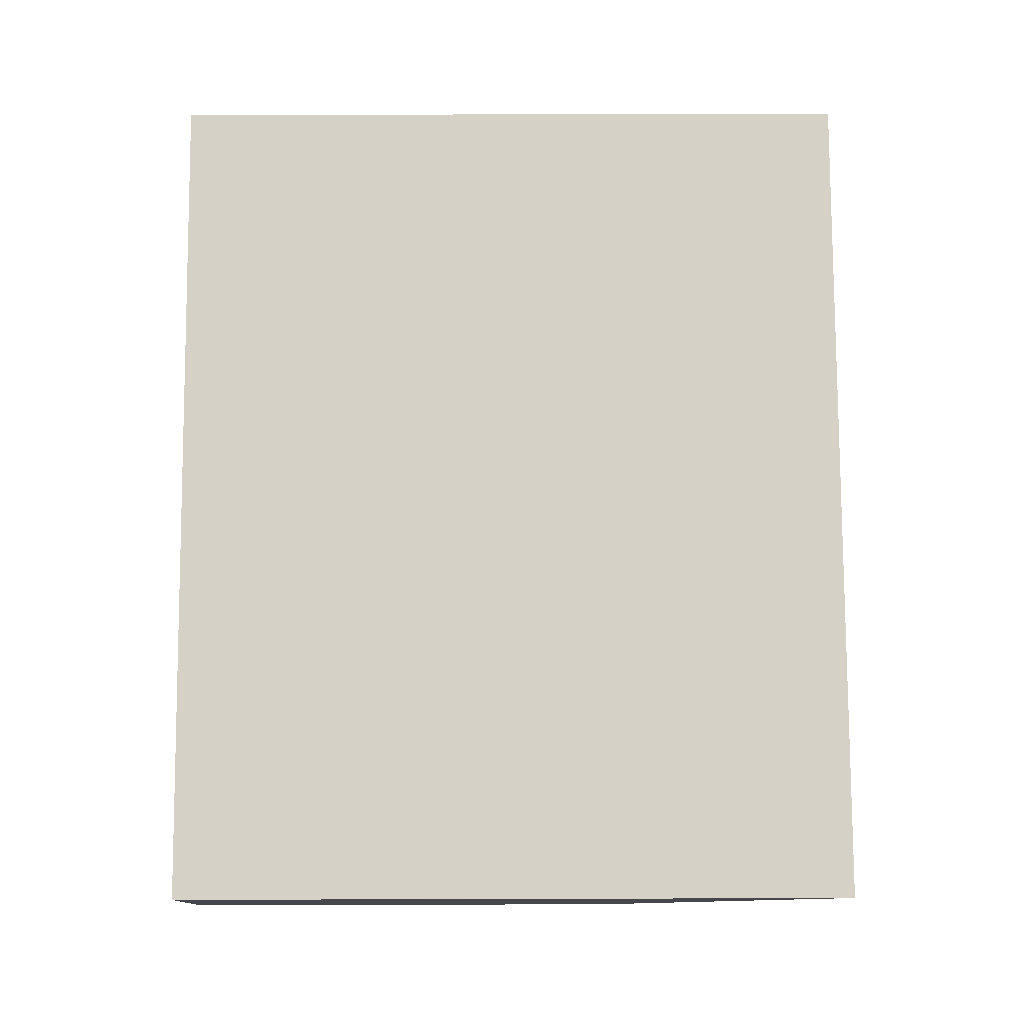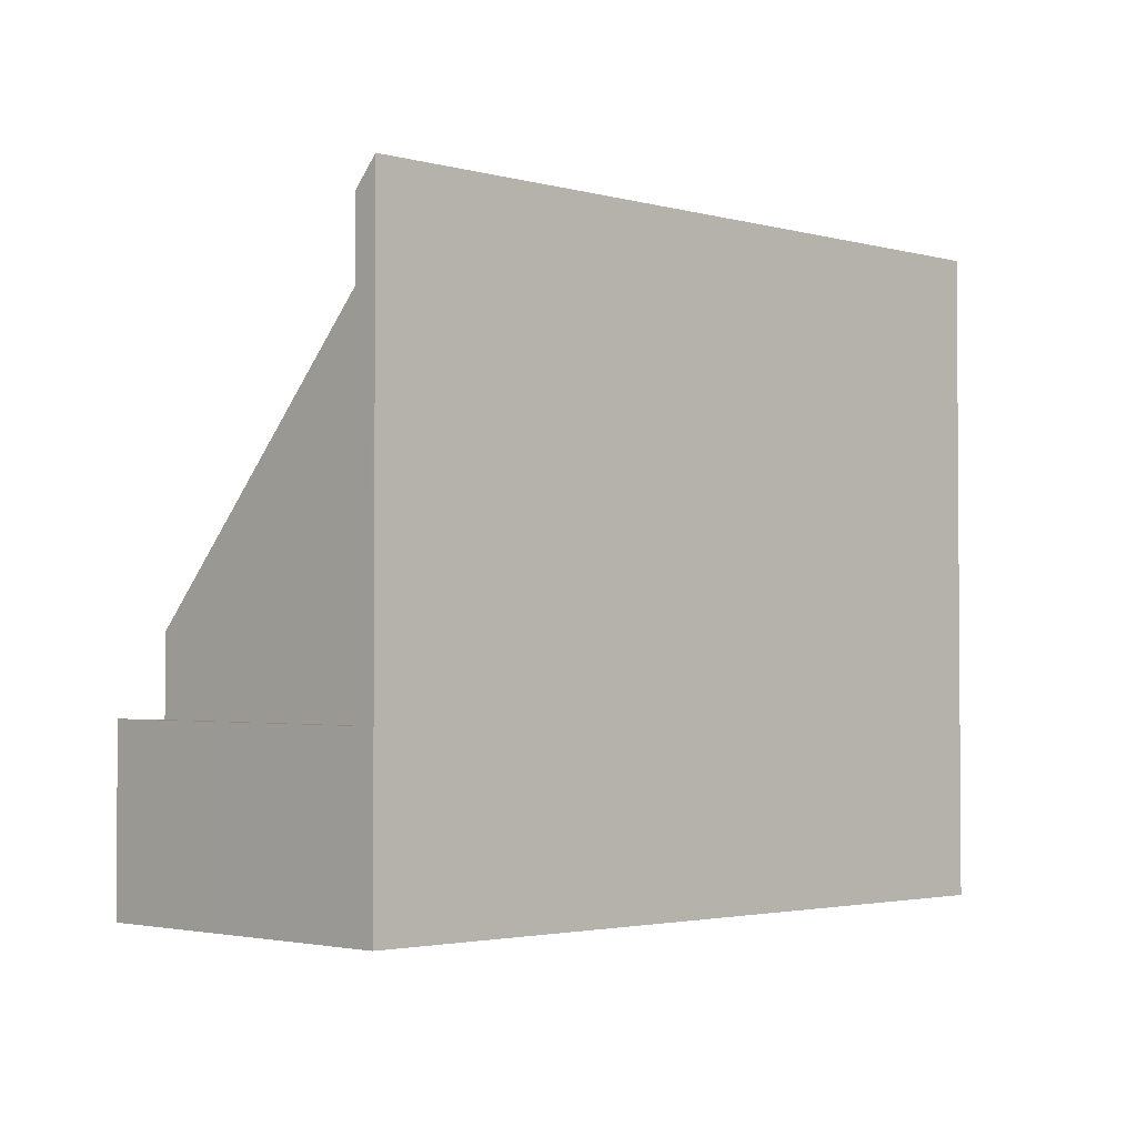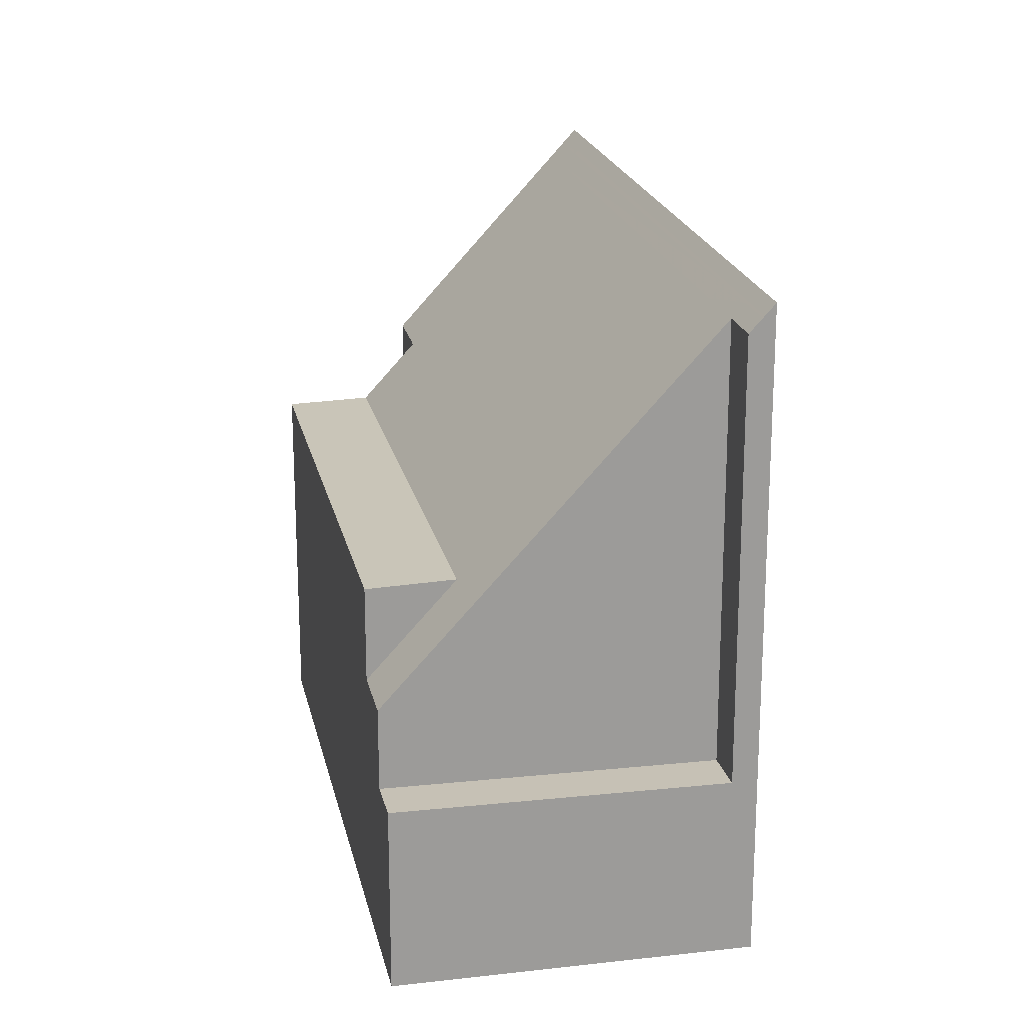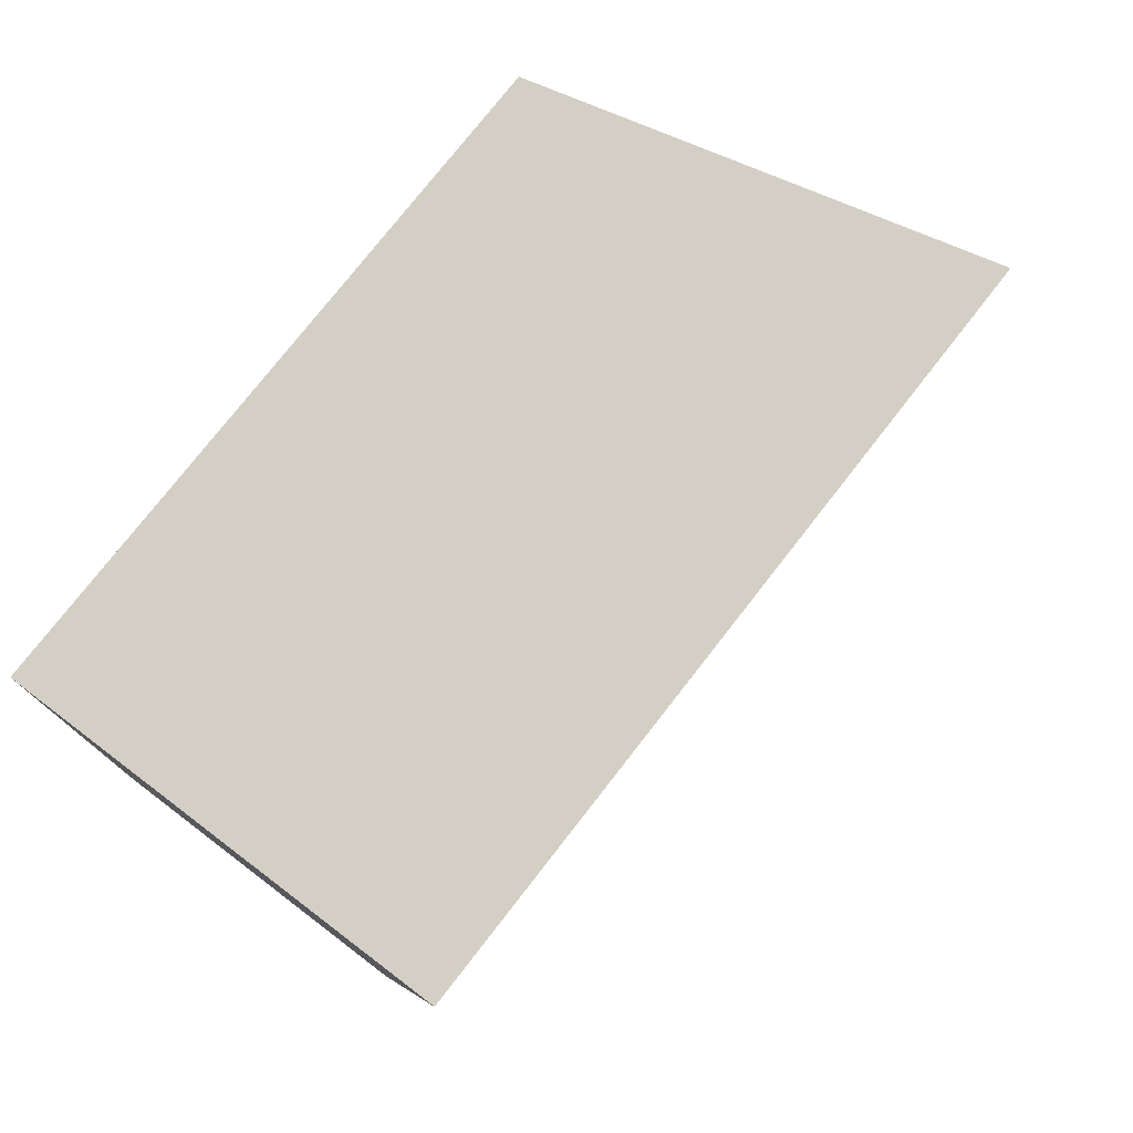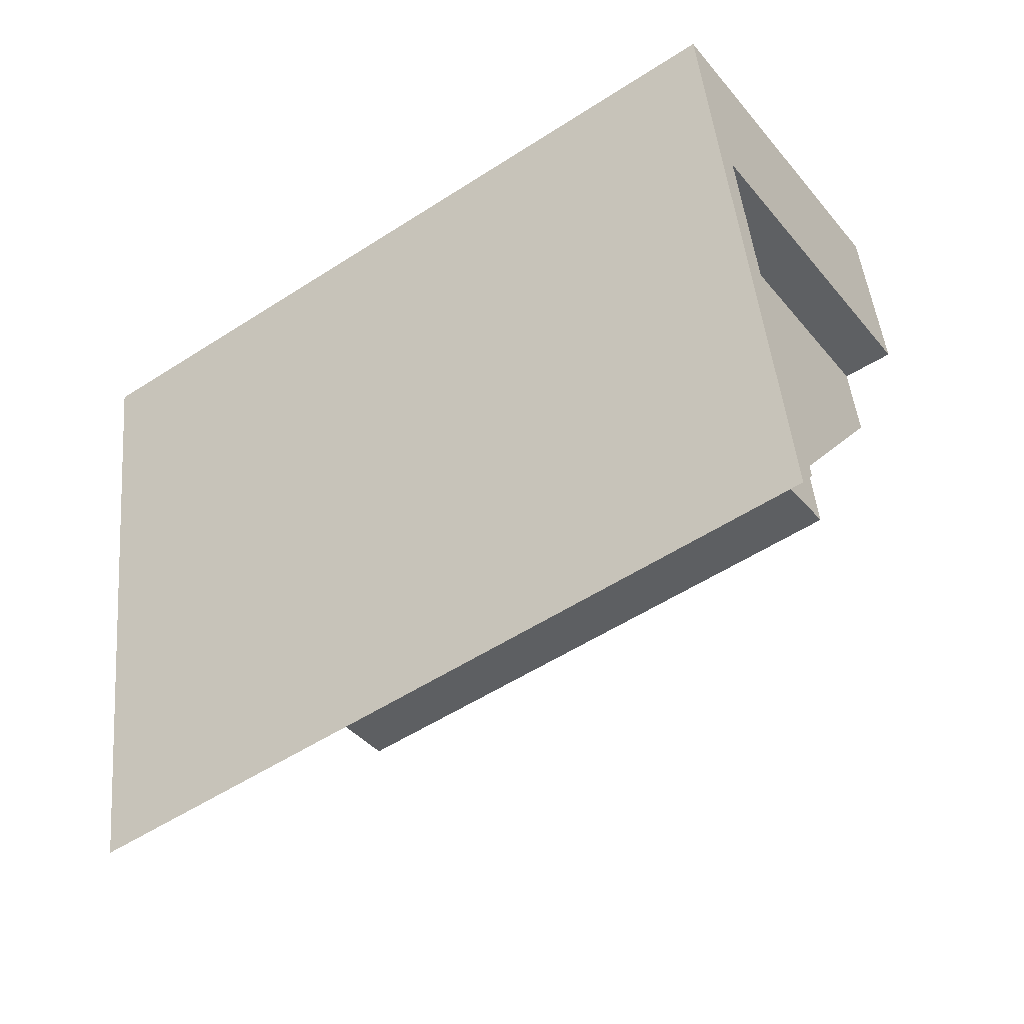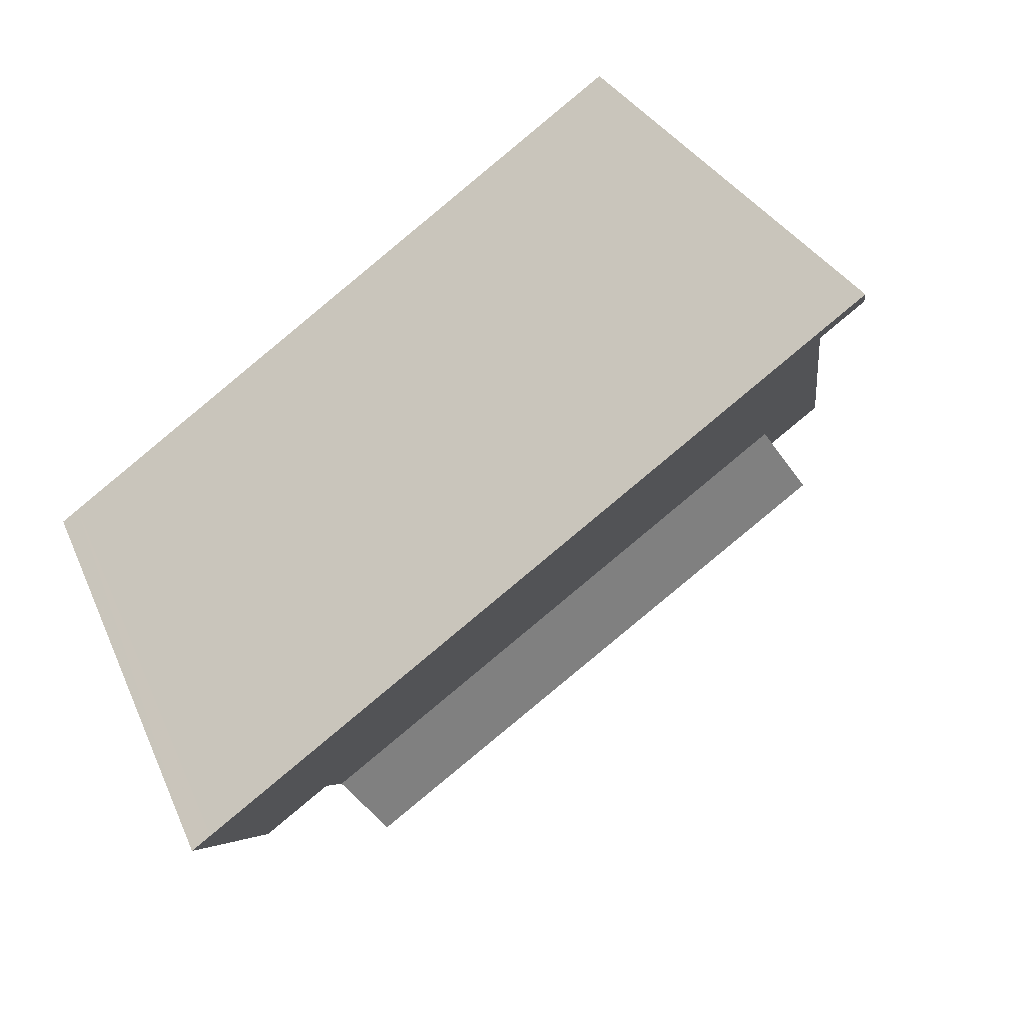
<metadata>
{"format":"obj","ext":"obj","renderer":"f3d","projection":"perspective","resolution":1024,"background":"white","views":[{"elev":44.0,"azim":-90.2,"up":"+Y"},{"elev":-2.6,"azim":170.1,"up":"+Z"},{"elev":20.3,"azim":113.4,"up":"+Z"},{"elev":29.9,"azim":-41.2,"up":"+Y"},{"elev":46.1,"azim":-5.3,"up":"+Y"},{"elev":28.9,"azim":-19.7,"up":"+Y"}]}
</metadata>
<code>
v -2187 -1871 6.413
v -2188 -1872 6.42
v -2190 -1869 9.907
v -2180 -1862 9.858
v -2186 -1873 5.421
v -2177 -1867 2.791
v -2186 -1872 5.463
v -2190 -1869 9.671
v -2180 -1862 9.655
v -2180 -1863 9.862
v -2180 -1863 9.656
v -2178 -1866 5.468
v -2181 -1863 9.658
v -2181 -1863 9.866
v -2179 -1867 5.467
v -2189 -1869 9.906
v -2189 -1869 9.671
v -2188 -1872 6.418
v -2189 -1869 9.67
v -2189 -1869 9.903
v -2187 -1871 6.414
v -2189 -1869 9.727
v -2189 -1869 9.729
v -2181 -1863 9.689
v -2186 -1872 5.463
v -2177 -1867 4.001
v -2178 -1868 4.002
v -2180 -1863 9.444
v -2178 -1866 5.468
v -2179 -1867 5.467
v -2178 -1868 5.424
v -2180 -1863 5.584
v -2177 -1867 2.771
v -2178 -1866 2.755
v -2179 -1865 2.752
v -2177 -1867 2.771
v -2180 -1863 2.746
v -2180 -1863 9.446
v -2177 -1867 4.001
v -2180 -1863 5.583
v -2180 -1863 2.726
v -2178 -1868 5.424
v -2179 -1867 5.467
v -2178 -1868 4.002
v -2180 -1863 9.685
v -2180 -1862 9.682
v -2190 -1869 9.731
v -2181 -1864 9.447
v -2180 -1863 9.446
v -2180 -1863 9.444
v -2189 -1869 9.461
v -2189 -1869 9.46
v -2189 -1869 9.46
v -2180 -1863 2.726
v -2180 -1863 2.746
v -2180 -1863 2.726
v -2180 -1863 5.583
v -2180 -1863 9.446
v -2178 -1866 5.928
v -2179 -1866 5.932
v -2187 -1871 5.969
v -2178 -1865 2.775
v -2178 -1866 5.481
v -2178 -1866 2.755
v -2178 -1866 5.928
v -2179 -1865 6.363
v -2179 -1866 6.367
v -2187 -1871 6.404
v -2178 -1865 2.771
v -2179 -1865 5.494
v -2179 -1865 2.752
v -2179 -1865 6.363
v -2187 -1871 6.414
v -2187 -1871 6.413
v -2187 -1871 0
v -2187 -1871 0
v -2189 -1869 9.461
v -2188 -1872 6.42
v -2188 -1872 0
v -2189 -1869 1.776e-15
v -2189 -1869 9.906
v -2190 -1869 9.907
v -2190 -1869 0
v -2189 -1869 1.776e-15
v -2180 -1862 9.682
v -2180 -1862 9.858
v -2180 -1862 1.776e-15
v -2180 -1862 0
v -2186 -1872 5.463
v -2186 -1873 5.421
v -2186 -1873 0
v -2186 -1872 0
v -2177 -1867 2.771
v -2177 -1867 2.791
v -2177 -1867 0
v -2177 -1867 0
v -2187 -1871 5.969
v -2186 -1872 5.463
v -2186 -1872 0
v -2187 -1871 0
v -2190 -1869 9.731
v -2190 -1869 9.671
v -2190 -1869 1.776e-15
v -2190 -1869 -1.776e-15
v -2180 -1863 9.444
v -2180 -1862 9.655
v -2180 -1862 0
v -2180 -1863 -1.776e-15
v -2180 -1862 9.858
v -2180 -1863 9.862
v -2180 -1863 -1.776e-15
v -2180 -1862 1.776e-15
v -2180 -1863 9.862
v -2181 -1863 9.866
v -2181 -1863 0
v -2180 -1863 -1.776e-15
v -2189 -1869 9.903
v -2189 -1869 9.906
v -2189 -1869 1.776e-15
v -2189 -1869 -1.776e-15
v -2188 -1872 6.42
v -2188 -1872 6.418
v -2188 -1872 0
v -2188 -1872 0
v -2181 -1863 9.866
v -2189 -1869 9.903
v -2189 -1869 -1.776e-15
v -2181 -1863 0
v -2188 -1872 6.418
v -2187 -1871 6.414
v -2187 -1871 0
v -2188 -1872 0
v -2178 -1868 4.002
v -2177 -1867 4.001
v -2177 -1867 0
v -2178 -1868 0
v -2186 -1873 5.421
v -2178 -1868 5.424
v -2178 -1868 0
v -2186 -1873 0
v -2180 -1862 9.655
v -2180 -1862 9.682
v -2180 -1862 0
v -2180 -1862 0
v -2190 -1869 9.907
v -2190 -1869 9.731
v -2190 -1869 -1.776e-15
v -2190 -1869 0
v -2190 -1869 9.671
v -2189 -1869 9.461
v -2189 -1869 1.776e-15
v -2190 -1869 1.776e-15
v -2178 -1865 2.771
v -2180 -1863 2.746
v -2180 -1863 0
v -2178 -1865 0
v -2187 -1871 6.404
v -2187 -1871 5.969
v -2187 -1871 0
v -2187 -1871 0
v -2177 -1867 2.791
v -2178 -1865 2.775
v -2178 -1865 0
v -2177 -1867 0
v -2187 -1871 6.413
v -2187 -1871 6.404
v -2187 -1871 0
v -2187 -1871 0
v -2178 -1865 2.775
v -2178 -1865 2.771
v -2178 -1865 0
v -2178 -1865 0
v -2186 -1873 0
v -2187 -1871 0
v -2188 -1872 0
v -2190 -1869 0
v -2180 -1862 0
v -2177 -1867 0
f 67 48 49 66
f 15 12 39 44
f 24 14 10 45
f 45 10 4 46
f 47 3 16 23
f 52 18 2 51
f 22 20 14 24
f 68 1 21 53 48 67
f 23 16 20 22
f 53 21 18 52
f 22 19 17 23
f 24 13 19 22
f 30 27 31
f 38 28 32 40
f 40 32 37 41
f 42 5 25 43
f 45 11 13 24
f 46 9 11 45
f 23 17 8 47
f 48 13 11 49
f 49 11 9 50
f 51 8 17 52
f 53 19 13 48
f 52 17 19 53
f 62 6 33 34
f 64 36 26 29 63
f 63 29 65
f 59 12 15 60
f 60 15 7 61
f 69 62 34 35
f 71 64 63 70
f 70 63 65 72
f 66 59 60 67
f 67 60 61 68
f 35 54 55 69
f 70 57 56 71
f 72 58 57 70
f 74 75 76 73
f 78 79 80 77
f 82 83 84 81
f 86 87 88 85
f 90 91 92 89
f 94 95 96 93
f 98 99 100 97
f 102 103 104 101
f 106 107 108 105
f 110 111 112 109
f 114 115 116 113
f 118 119 120 117
f 122 123 124 121
f 126 127 128 125
f 130 131 132 129
f 134 135 136 133
f 138 139 140 137
f 142 143 144 141
f 146 147 148 145
f 150 151 152 149
f 154 155 156 153
f 158 159 160 157
f 162 163 164 161
f 166 167 168 165
f 170 171 172 169
f 174 175 176 177 178 173

</code>
